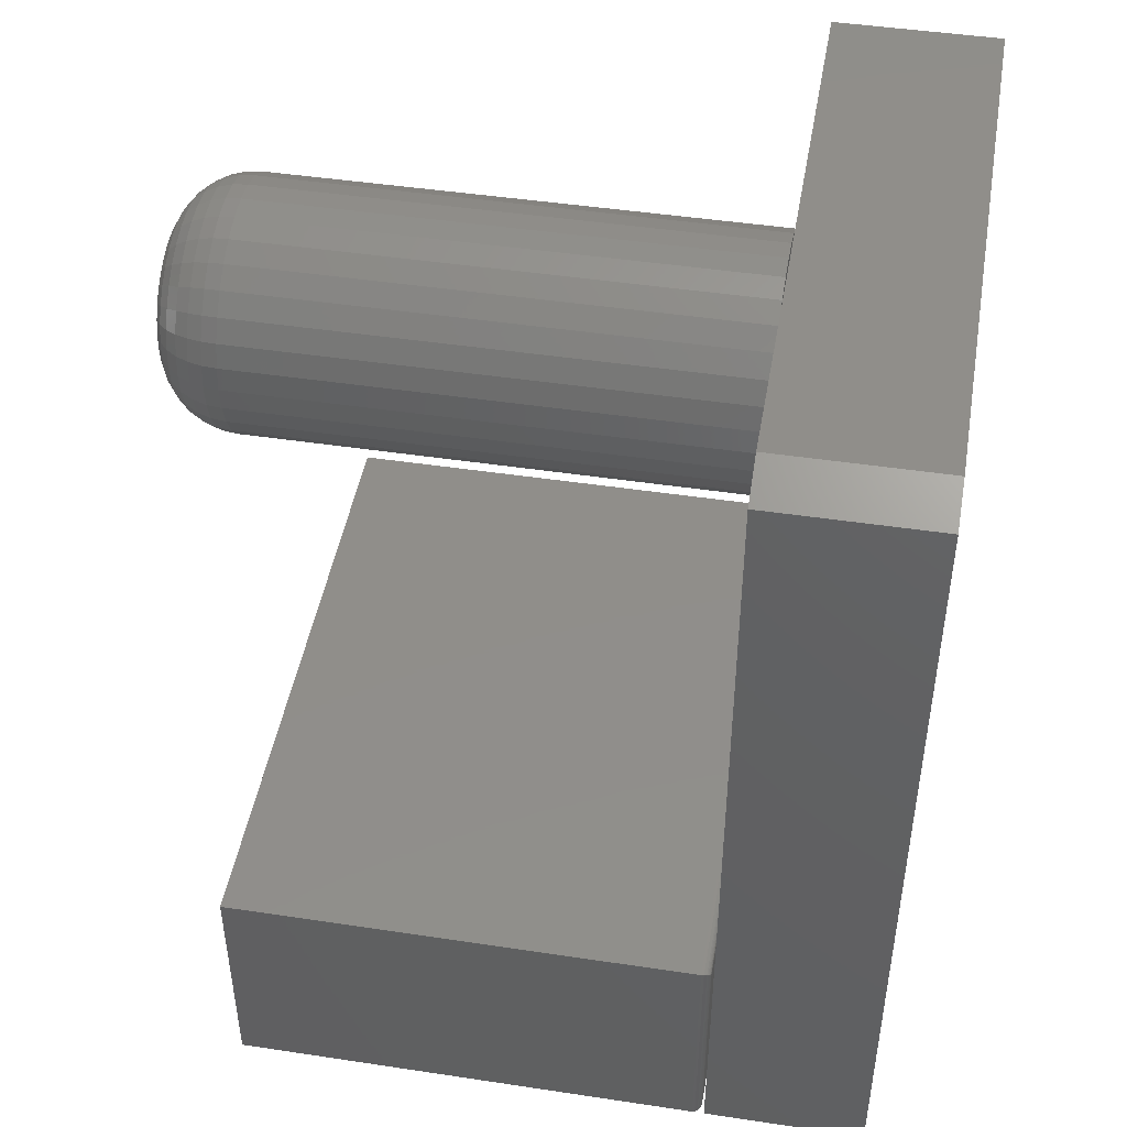
<metadata>
{"format":"stl","ext":"stl","renderer":"f3d","projection":"perspective","resolution":1024,"background":"white","views":[{"elev":45.9,"azim":-170.2,"up":"+Z"}]}
</metadata>
<code>
# stl→obj: 386 verts, 760 faces
v 0.3438 0.001069 0.6651
v 0.3438 -0.00676 0.6644
v 0.3438 -0.01429 0.6621
v 0.3438 0.008898 0.6644
v 0.3438 0.01643 0.6621
v 0.3438 -0.02123 0.6584
v 0.3438 0.02336 0.6584
v 0.3438 -0.02731 0.6534
v 0.3438 0.02945 0.6534
v 0.3438 -0.0323 0.6473
v 0.3438 0.03444 0.6473
v 0.3438 -0.03601 0.6404
v 0.3438 0.03815 0.6404
v 0.3438 -0.03829 0.6328
v 0.3438 0.04043 0.6328
v 0.3438 0.04043 0.6172
v 0.3438 -0.03601 0.6096
v 0.3438 0.03815 0.6096
v 0.3438 -0.0323 0.6027
v 0.3438 0.03444 0.6027
v 0.3438 -0.02731 0.5966
v 0.3438 0.02945 0.5966
v 0.3438 -0.02123 0.5916
v 0.3438 0.02336 0.5916
v 0.3438 -0.01429 0.5879
v 0.3438 0.01643 0.5879
v 0.3438 -0.00676 0.5856
v 0.3438 0.001069 0.5849
v 0.3438 0.008898 0.5856
v 0.3438 0.0412 0.625
v 0.3438 -0.03906 0.625
v 0.3438 -0.03829 0.6172
v -0.1328 0.1037 0.625
v 0.2812 0.1037 0.625
v -0.1328 0.1017 0.605
v 0.2812 0.1017 0.605
v -0.1328 0.09589 0.5857
v 0.2812 0.09589 0.5857
v -0.1328 0.0864 0.568
v 0.2812 0.0864 0.568
v -0.1328 0.07364 0.5524
v 0.2812 0.07364 0.5524
v -0.1328 0.05809 0.5397
v 0.2812 0.05809 0.5397
v -0.1328 0.04034 0.5302
v 0.2812 0.04034 0.5302
v -0.1328 0.02109 0.5243
v 0.2812 0.02109 0.5243
v -0.1328 0.001069 0.5224
v 0.2812 0.001069 0.5224
v -0.1328 -0.01895 0.5243
v 0.2812 -0.01895 0.5243
v -0.1328 -0.03821 0.5302
v 0.2812 -0.03821 0.5302
v -0.1328 -0.05595 0.5397
v 0.2812 -0.05595 0.5397
v -0.1328 -0.0715 0.5524
v 0.2812 -0.0715 0.5524
v -0.1328 -0.08427 0.568
v 0.2812 -0.08427 0.568
v -0.1328 -0.09375 0.5857
v 0.2812 -0.09375 0.5857
v -0.1328 -0.09959 0.605
v 0.2812 -0.09959 0.605
v -0.1328 -0.1016 0.625
v 0.2812 -0.1016 0.625
v -0.1328 -0.09959 0.645
v 0.2812 -0.09959 0.645
v -0.1328 -0.09375 0.6643
v 0.2812 -0.09375 0.6643
v -0.1328 -0.08427 0.682
v 0.2812 -0.08427 0.682
v -0.1328 -0.0715 0.6976
v 0.2812 -0.0715 0.6976
v -0.1328 -0.05595 0.7103
v 0.2812 -0.05595 0.7103
v -0.1328 -0.03821 0.7198
v 0.2812 -0.03821 0.7198
v -0.1328 -0.01895 0.7257
v 0.2812 -0.01895 0.7257
v -0.1328 0.001069 0.7276
v 0.2812 0.001069 0.7276
v -0.1328 0.02109 0.7257
v 0.2812 0.02109 0.7257
v -0.1328 0.04034 0.7198
v 0.2812 0.04034 0.7198
v -0.1328 0.05809 0.7103
v 0.2812 0.05809 0.7103
v -0.1328 0.07364 0.6976
v 0.2812 0.07364 0.6976
v -0.1328 0.0864 0.682
v 0.2812 0.0864 0.682
v -0.1328 0.09589 0.6643
v 0.2812 0.09589 0.6643
v -0.1328 0.1017 0.645
v 0.2812 0.1017 0.645
v 0.3425 -0.05126 0.625
v 0.3425 -0.05025 0.6352
v 0.339 -0.06298 0.625
v 0.339 -0.06175 0.6375
v 0.3332 -0.07379 0.625
v 0.3332 -0.07235 0.6396
v 0.3254 -0.08326 0.625
v 0.3254 -0.08164 0.6415
v 0.316 -0.09103 0.625
v 0.316 -0.08926 0.643
v 0.3052 -0.0968 0.625
v 0.3052 -0.09492 0.6441
v 0.2934 -0.1004 0.625
v 0.2934 -0.09841 0.6448
v 0.3425 0.05239 0.6352
v 0.3425 0.05339 0.625
v 0.339 0.06389 0.6375
v 0.339 0.06512 0.625
v 0.3332 0.07449 0.6396
v 0.3332 0.07592 0.625
v 0.3254 0.08377 0.6415
v 0.3254 0.08539 0.625
v 0.316 0.0914 0.643
v 0.316 0.09317 0.625
v 0.3052 0.09706 0.6441
v 0.3052 0.09894 0.625
v 0.2934 0.1006 0.6448
v 0.2934 0.1025 0.625
v 0.3425 0.04941 0.645
v 0.339 0.06024 0.6495
v 0.3332 0.07023 0.6536
v 0.3254 0.07898 0.6573
v 0.316 0.08616 0.6602
v 0.3052 0.09149 0.6625
v 0.2934 0.09478 0.6638
v 0.3425 0.04458 0.6541
v 0.339 0.05432 0.6606
v 0.3332 0.06331 0.6666
v 0.3254 0.07118 0.6718
v 0.316 0.07765 0.6762
v 0.3052 0.08245 0.6794
v 0.2934 0.08541 0.6814
v 0.3425 0.03807 0.662
v 0.339 0.04636 0.6703
v 0.3332 0.054 0.6779
v 0.3254 0.0607 0.6846
v 0.316 0.06619 0.6901
v 0.3052 0.07028 0.6942
v 0.2934 0.07279 0.6967
v 0.3425 0.03014 0.6685
v 0.339 0.03665 0.6783
v 0.3332 0.04266 0.6872
v 0.3254 0.04792 0.6951
v 0.316 0.05224 0.7016
v 0.3052 0.05544 0.7064
v 0.2934 0.05742 0.7093
v 0.3425 0.02109 0.6733
v 0.339 0.02558 0.6842
v 0.3332 0.02971 0.6942
v 0.3254 0.03334 0.7029
v 0.316 0.03631 0.7101
v 0.3052 0.03852 0.7154
v 0.2934 0.03988 0.7187
v 0.3425 0.01128 0.6763
v 0.339 0.01356 0.6878
v 0.3332 0.01567 0.6984
v 0.3254 0.01752 0.7077
v 0.316 0.01904 0.7153
v 0.3052 0.02016 0.721
v 0.2934 0.02086 0.7245
v 0.3425 0.001069 0.6773
v 0.339 0.001069 0.689
v 0.3332 0.001069 0.6999
v 0.3254 0.001069 0.7093
v 0.316 0.001069 0.7171
v 0.3052 0.001069 0.7229
v 0.2934 0.001069 0.7264
v 0.3425 -0.009139 0.6763
v 0.339 -0.01143 0.6878
v 0.3332 -0.01353 0.6984
v 0.3254 -0.01538 0.7077
v 0.316 -0.0169 0.7153
v 0.3052 -0.01803 0.721
v 0.2934 -0.01872 0.7245
v 0.3425 -0.01895 0.6733
v 0.339 -0.02344 0.6842
v 0.3332 -0.02758 0.6942
v 0.3254 -0.0312 0.7029
v 0.316 -0.03418 0.7101
v 0.3052 -0.03639 0.7154
v 0.2934 -0.03775 0.7187
v 0.3425 -0.028 0.6685
v 0.339 -0.03451 0.6783
v 0.3332 -0.04052 0.6872
v 0.3254 -0.04578 0.6951
v 0.316 -0.0501 0.7016
v 0.3052 -0.05331 0.7064
v 0.2934 -0.05528 0.7093
v 0.3425 -0.03593 0.662
v 0.339 -0.04422 0.6703
v 0.3332 -0.05186 0.6779
v 0.3254 -0.05856 0.6846
v 0.316 -0.06405 0.6901
v 0.3052 -0.06814 0.6942
v 0.2934 -0.07065 0.6967
v 0.3425 -0.04244 0.6541
v 0.339 -0.05219 0.6606
v 0.3332 -0.06117 0.6666
v 0.3254 -0.06905 0.6718
v 0.316 -0.07551 0.6762
v 0.3052 -0.08031 0.6794
v 0.2934 -0.08327 0.6814
v 0.3425 -0.04727 0.645
v 0.339 -0.0581 0.6495
v 0.3332 -0.06809 0.6536
v 0.3254 -0.07684 0.6573
v 0.316 -0.08402 0.6602
v 0.3052 -0.08935 0.6625
v 0.2934 -0.09264 0.6638
v 0.3425 0.05239 0.6148
v 0.339 0.06389 0.6125
v 0.3332 0.07449 0.6104
v 0.3254 0.08377 0.6085
v 0.316 0.0914 0.607
v 0.3052 0.09706 0.6059
v 0.2934 0.1006 0.6052
v 0.3425 -0.05025 0.6148
v 0.339 -0.06175 0.6125
v 0.3332 -0.07235 0.6104
v 0.3254 -0.08164 0.6085
v 0.316 -0.08926 0.607
v 0.3052 -0.09492 0.6059
v 0.2934 -0.09841 0.6052
v 0.3425 -0.04727 0.605
v 0.339 -0.0581 0.6005
v 0.3332 -0.06809 0.5964
v 0.3254 -0.07684 0.5927
v 0.316 -0.08402 0.5898
v 0.3052 -0.08935 0.5875
v 0.2934 -0.09264 0.5862
v 0.3425 -0.04244 0.5959
v 0.339 -0.05219 0.5894
v 0.3332 -0.06117 0.5834
v 0.3254 -0.06905 0.5782
v 0.316 -0.07551 0.5738
v 0.3052 -0.08031 0.5706
v 0.2934 -0.08327 0.5686
v 0.3425 -0.03593 0.588
v 0.339 -0.04422 0.5797
v 0.3332 -0.05186 0.5721
v 0.3254 -0.05856 0.5654
v 0.316 -0.06405 0.5599
v 0.3052 -0.06814 0.5558
v 0.2934 -0.07065 0.5533
v 0.3425 -0.028 0.5815
v 0.339 -0.03451 0.5717
v 0.3332 -0.04052 0.5628
v 0.3254 -0.04578 0.5549
v 0.316 -0.0501 0.5484
v 0.3052 -0.05331 0.5436
v 0.2934 -0.05528 0.5407
v 0.3425 -0.01895 0.5767
v 0.339 -0.02344 0.5658
v 0.3332 -0.02758 0.5558
v 0.3254 -0.0312 0.5471
v 0.316 -0.03418 0.5399
v 0.3052 -0.03639 0.5346
v 0.2934 -0.03775 0.5313
v 0.3425 -0.009139 0.5737
v 0.339 -0.01143 0.5622
v 0.3332 -0.01353 0.5516
v 0.3254 -0.01538 0.5423
v 0.316 -0.0169 0.5347
v 0.3052 -0.01803 0.529
v 0.2934 -0.01872 0.5255
v 0.3425 0.001069 0.5727
v 0.339 0.001069 0.561
v 0.3332 0.001069 0.5501
v 0.3254 0.001069 0.5407
v 0.316 0.001069 0.5329
v 0.3052 0.001069 0.5271
v 0.2934 0.001069 0.5236
v 0.3425 0.01128 0.5737
v 0.339 0.01356 0.5622
v 0.3332 0.01567 0.5516
v 0.3254 0.01752 0.5423
v 0.316 0.01904 0.5347
v 0.3052 0.02016 0.529
v 0.2934 0.02086 0.5255
v 0.3425 0.02109 0.5767
v 0.339 0.02558 0.5658
v 0.3332 0.02971 0.5558
v 0.3254 0.03334 0.5471
v 0.316 0.03631 0.5399
v 0.3052 0.03852 0.5346
v 0.2934 0.03988 0.5313
v 0.3425 0.03014 0.5815
v 0.339 0.03665 0.5717
v 0.3332 0.04266 0.5628
v 0.3254 0.04792 0.5549
v 0.316 0.05224 0.5484
v 0.3052 0.05544 0.5436
v 0.2934 0.05742 0.5407
v 0.3425 0.03807 0.588
v 0.339 0.04636 0.5797
v 0.3332 0.054 0.5721
v 0.3254 0.0607 0.5654
v 0.316 0.06619 0.5599
v 0.3052 0.07028 0.5558
v 0.2934 0.07279 0.5533
v 0.3425 0.04458 0.5959
v 0.339 0.05432 0.5894
v 0.3332 0.06331 0.5834
v 0.3254 0.07118 0.5782
v 0.316 0.07765 0.5738
v 0.3052 0.08245 0.5706
v 0.2934 0.08541 0.5686
v 0.3425 0.04941 0.605
v 0.339 0.06024 0.6005
v 0.3332 0.07023 0.5964
v 0.3254 0.07898 0.5927
v 0.316 0.08616 0.5898
v 0.3052 0.09149 0.5875
v 0.2934 0.09478 0.5862
v -0.2734 -0.2578 0
v -0.2734 -0.2609 0.0003002
v -0.2734 -0.2638 0.001189
v -0.2734 0.2734 0.7344
v -0.2734 0.2734 0
v -0.2734 -0.2722 0.009646
v -0.2734 -0.2731 0.01258
v -0.2734 -0.2734 0.01562
v -0.2734 -0.2734 0.75
v -0.2734 0.2344 0.75
v -0.2734 -0.2665 0.002633
v -0.2734 -0.2689 0.004576
v -0.2734 -0.2708 0.006944
v -0.1353 -0.2578 0
v -0.1353 0.2734 0
v -0.1353 -0.2722 0.009646
v -0.1353 0.2734 0.7344
v -0.1353 0.2344 0.75
v -0.1353 -0.2734 0.75
v -0.1353 -0.2734 0.01562
v -0.1353 -0.2731 0.01258
v -0.1353 -0.2609 0.0003002
v -0.1353 -0.2708 0.006944
v -0.1353 -0.2689 0.004576
v -0.1353 -0.2665 0.002633
v -0.1353 -0.2638 0.001189
v -0.125 -0.2734 0.2031
v 0.2759 -0.2734 0.2031
v -0.125 0.2734 0.2031
v 0.2759 0.2734 0.2031
v -0.125 -0.2734 0
v -0.125 0.2734 -6.939e-18
v 0.2759 -0.2734 0
v 0.2759 0.2734 0
v -0.1328 0.2656 0.1953
v -0.1328 0.2656 0.007812
v -0.1328 -0.2656 0.1953
v -0.1328 -0.2656 0.007812
v -0.1327 0.2669 0.006571
v -0.1327 -0.2669 0.006567
v -0.1272 0.2731 0.0003152
v -0.1295 -0.272 0.001405
v -0.1295 0.272 0.001405
v -0.1304 -0.2712 0.00221
v -0.1304 0.2712 0.00221
v -0.1313 -0.2703 0.003156
v -0.1313 0.2703 0.003156
v -0.1319 -0.2692 0.004218
v -0.1319 0.2692 0.004218
v -0.1324 -0.2681 0.005364
v -0.1324 0.2681 0.005364
v -0.1272 -0.2731 0.0003152
v -0.1327 -0.2669 0.1966
v -0.1295 -0.272 0.2017
v -0.1304 -0.2712 0.2009
v -0.1313 -0.2703 0.2
v -0.1319 -0.2692 0.1989
v -0.1324 -0.2681 0.1978
v -0.1272 -0.2731 0.2028
v -0.1327 0.2669 0.1966
v -0.1324 0.2681 0.1978
v -0.1319 0.2692 0.1989
v -0.1313 0.2703 0.2
v -0.1304 0.2712 0.2009
v -0.1295 0.272 0.2017
v -0.1272 0.2731 0.2028
f 1 2 3
f 4 1 3
f 4 3 5
f 5 3 6
f 5 6 7
f 7 6 8
f 7 8 9
f 9 8 10
f 9 10 11
f 11 10 12
f 11 12 13
f 13 12 14
f 13 14 15
f 16 17 18
f 18 17 19
f 18 19 20
f 20 19 21
f 20 21 22
f 22 21 23
f 22 23 24
f 24 23 25
f 24 25 26
f 26 25 27
f 26 27 28
f 26 28 29
f 15 14 30
f 30 14 31
f 30 31 16
f 16 31 32
f 16 32 17
f 33 34 35
f 35 34 36
f 35 36 37
f 37 36 38
f 37 38 39
f 39 38 40
f 39 40 41
f 41 40 42
f 41 42 43
f 43 42 44
f 43 44 45
f 45 44 46
f 45 46 47
f 47 46 48
f 47 48 49
f 49 48 50
f 49 50 51
f 51 50 52
f 51 52 53
f 53 52 54
f 53 54 55
f 55 54 56
f 55 56 57
f 57 56 58
f 57 58 59
f 59 58 60
f 59 60 61
f 61 60 62
f 61 62 63
f 63 62 64
f 63 64 65
f 65 64 66
f 65 66 67
f 67 66 68
f 67 68 69
f 69 68 70
f 69 70 71
f 71 70 72
f 71 72 73
f 73 72 74
f 73 74 75
f 75 74 76
f 75 76 77
f 77 76 78
f 77 78 79
f 79 78 80
f 79 80 81
f 81 80 82
f 81 82 83
f 83 82 84
f 83 84 85
f 85 84 86
f 85 86 87
f 87 86 88
f 87 88 89
f 89 88 90
f 89 90 91
f 91 90 92
f 91 92 93
f 93 92 94
f 93 94 95
f 95 94 96
f 95 96 33
f 33 96 34
f 31 14 97
f 97 14 98
f 97 98 99
f 99 98 100
f 99 100 101
f 101 100 102
f 101 102 103
f 103 102 104
f 103 104 105
f 105 104 106
f 105 106 107
f 107 106 108
f 107 108 109
f 109 108 110
f 109 110 66
f 66 110 68
f 15 30 111
f 111 30 112
f 111 112 113
f 113 112 114
f 113 114 115
f 115 114 116
f 115 116 117
f 117 116 118
f 117 118 119
f 119 118 120
f 119 120 121
f 121 120 122
f 121 122 123
f 123 122 124
f 123 124 96
f 96 124 34
f 13 15 125
f 125 15 111
f 125 111 126
f 126 111 113
f 126 113 127
f 127 113 115
f 127 115 128
f 128 115 117
f 128 117 129
f 129 117 119
f 129 119 130
f 130 119 121
f 130 121 131
f 131 121 123
f 131 123 94
f 94 123 96
f 11 13 132
f 132 13 125
f 132 125 133
f 133 125 126
f 133 126 134
f 134 126 127
f 134 127 135
f 135 127 128
f 135 128 136
f 136 128 129
f 136 129 137
f 137 129 130
f 137 130 138
f 138 130 131
f 138 131 92
f 92 131 94
f 9 11 139
f 139 11 132
f 139 132 140
f 140 132 133
f 140 133 141
f 141 133 134
f 141 134 142
f 142 134 135
f 142 135 143
f 143 135 136
f 143 136 144
f 144 136 137
f 144 137 145
f 145 137 138
f 145 138 90
f 90 138 92
f 7 9 146
f 146 9 139
f 146 139 147
f 147 139 140
f 147 140 148
f 148 140 141
f 148 141 149
f 149 141 142
f 149 142 150
f 150 142 143
f 150 143 151
f 151 143 144
f 151 144 152
f 152 144 145
f 152 145 88
f 88 145 90
f 5 7 153
f 153 7 146
f 153 146 154
f 154 146 147
f 154 147 155
f 155 147 148
f 155 148 156
f 156 148 149
f 156 149 157
f 157 149 150
f 157 150 158
f 158 150 151
f 158 151 159
f 159 151 152
f 159 152 86
f 86 152 88
f 4 5 160
f 160 5 153
f 160 153 161
f 161 153 154
f 161 154 162
f 162 154 155
f 162 155 163
f 163 155 156
f 163 156 164
f 164 156 157
f 164 157 165
f 165 157 158
f 165 158 166
f 166 158 159
f 166 159 84
f 84 159 86
f 1 4 167
f 167 4 160
f 167 160 168
f 168 160 161
f 168 161 169
f 169 161 162
f 169 162 170
f 170 162 163
f 170 163 171
f 171 163 164
f 171 164 172
f 172 164 165
f 172 165 173
f 173 165 166
f 173 166 82
f 82 166 84
f 2 1 174
f 174 1 167
f 174 167 175
f 175 167 168
f 175 168 176
f 176 168 169
f 176 169 177
f 177 169 170
f 177 170 178
f 178 170 171
f 178 171 179
f 179 171 172
f 179 172 180
f 180 172 173
f 180 173 80
f 80 173 82
f 3 2 181
f 181 2 174
f 181 174 182
f 182 174 175
f 182 175 183
f 183 175 176
f 183 176 184
f 184 176 177
f 184 177 185
f 185 177 178
f 185 178 186
f 186 178 179
f 186 179 187
f 187 179 180
f 187 180 78
f 78 180 80
f 6 3 188
f 188 3 181
f 188 181 189
f 189 181 182
f 189 182 190
f 190 182 183
f 190 183 191
f 191 183 184
f 191 184 192
f 192 184 185
f 192 185 193
f 193 185 186
f 193 186 194
f 194 186 187
f 194 187 76
f 76 187 78
f 8 6 195
f 195 6 188
f 195 188 196
f 196 188 189
f 196 189 197
f 197 189 190
f 197 190 198
f 198 190 191
f 198 191 199
f 199 191 192
f 199 192 200
f 200 192 193
f 200 193 201
f 201 193 194
f 201 194 74
f 74 194 76
f 10 8 202
f 202 8 195
f 202 195 203
f 203 195 196
f 203 196 204
f 204 196 197
f 204 197 205
f 205 197 198
f 205 198 206
f 206 198 199
f 206 199 207
f 207 199 200
f 207 200 208
f 208 200 201
f 208 201 72
f 72 201 74
f 12 10 209
f 209 10 202
f 209 202 210
f 210 202 203
f 210 203 211
f 211 203 204
f 211 204 212
f 212 204 205
f 212 205 213
f 213 205 206
f 213 206 214
f 214 206 207
f 214 207 215
f 215 207 208
f 215 208 70
f 70 208 72
f 14 12 98
f 98 12 209
f 98 209 100
f 100 209 210
f 100 210 102
f 102 210 211
f 102 211 104
f 104 211 212
f 104 212 106
f 106 212 213
f 106 213 108
f 108 213 214
f 108 214 110
f 110 214 215
f 110 215 68
f 68 215 70
f 30 16 112
f 112 16 216
f 112 216 114
f 114 216 217
f 114 217 116
f 116 217 218
f 116 218 118
f 118 218 219
f 118 219 120
f 120 219 220
f 120 220 122
f 122 220 221
f 122 221 124
f 124 221 222
f 124 222 34
f 34 222 36
f 32 31 223
f 223 31 97
f 223 97 224
f 224 97 99
f 224 99 225
f 225 99 101
f 225 101 226
f 226 101 103
f 226 103 227
f 227 103 105
f 227 105 228
f 228 105 107
f 228 107 229
f 229 107 109
f 229 109 64
f 64 109 66
f 17 32 230
f 230 32 223
f 230 223 231
f 231 223 224
f 231 224 232
f 232 224 225
f 232 225 233
f 233 225 226
f 233 226 234
f 234 226 227
f 234 227 235
f 235 227 228
f 235 228 236
f 236 228 229
f 236 229 62
f 62 229 64
f 19 17 237
f 237 17 230
f 237 230 238
f 238 230 231
f 238 231 239
f 239 231 232
f 239 232 240
f 240 232 233
f 240 233 241
f 241 233 234
f 241 234 242
f 242 234 235
f 242 235 243
f 243 235 236
f 243 236 60
f 60 236 62
f 21 19 244
f 244 19 237
f 244 237 245
f 245 237 238
f 245 238 246
f 246 238 239
f 246 239 247
f 247 239 240
f 247 240 248
f 248 240 241
f 248 241 249
f 249 241 242
f 249 242 250
f 250 242 243
f 250 243 58
f 58 243 60
f 23 21 251
f 251 21 244
f 251 244 252
f 252 244 245
f 252 245 253
f 253 245 246
f 253 246 254
f 254 246 247
f 254 247 255
f 255 247 248
f 255 248 256
f 256 248 249
f 256 249 257
f 257 249 250
f 257 250 56
f 56 250 58
f 25 23 258
f 258 23 251
f 258 251 259
f 259 251 252
f 259 252 260
f 260 252 253
f 260 253 261
f 261 253 254
f 261 254 262
f 262 254 255
f 262 255 263
f 263 255 256
f 263 256 264
f 264 256 257
f 264 257 54
f 54 257 56
f 27 25 265
f 265 25 258
f 265 258 266
f 266 258 259
f 266 259 267
f 267 259 260
f 267 260 268
f 268 260 261
f 268 261 269
f 269 261 262
f 269 262 270
f 270 262 263
f 270 263 271
f 271 263 264
f 271 264 52
f 52 264 54
f 28 27 272
f 272 27 265
f 272 265 273
f 273 265 266
f 273 266 274
f 274 266 267
f 274 267 275
f 275 267 268
f 275 268 276
f 276 268 269
f 276 269 277
f 277 269 270
f 277 270 278
f 278 270 271
f 278 271 50
f 50 271 52
f 29 28 279
f 279 28 272
f 279 272 280
f 280 272 273
f 280 273 281
f 281 273 274
f 281 274 282
f 282 274 275
f 282 275 283
f 283 275 276
f 283 276 284
f 284 276 277
f 284 277 285
f 285 277 278
f 285 278 48
f 48 278 50
f 26 29 286
f 286 29 279
f 286 279 287
f 287 279 280
f 287 280 288
f 288 280 281
f 288 281 289
f 289 281 282
f 289 282 290
f 290 282 283
f 290 283 291
f 291 283 284
f 291 284 292
f 292 284 285
f 292 285 46
f 46 285 48
f 24 26 293
f 293 26 286
f 293 286 294
f 294 286 287
f 294 287 295
f 295 287 288
f 295 288 296
f 296 288 289
f 296 289 297
f 297 289 290
f 297 290 298
f 298 290 291
f 298 291 299
f 299 291 292
f 299 292 44
f 44 292 46
f 22 24 300
f 300 24 293
f 300 293 301
f 301 293 294
f 301 294 302
f 302 294 295
f 302 295 303
f 303 295 296
f 303 296 304
f 304 296 297
f 304 297 305
f 305 297 298
f 305 298 306
f 306 298 299
f 306 299 42
f 42 299 44
f 20 22 307
f 307 22 300
f 307 300 308
f 308 300 301
f 308 301 309
f 309 301 302
f 309 302 310
f 310 302 303
f 310 303 311
f 311 303 304
f 311 304 312
f 312 304 305
f 312 305 313
f 313 305 306
f 313 306 40
f 40 306 42
f 18 20 314
f 314 20 307
f 314 307 315
f 315 307 308
f 315 308 316
f 316 308 309
f 316 309 317
f 317 309 310
f 317 310 318
f 318 310 311
f 318 311 319
f 319 311 312
f 319 312 320
f 320 312 313
f 320 313 38
f 38 313 40
f 16 18 216
f 216 18 314
f 216 314 217
f 217 314 315
f 217 315 218
f 218 315 316
f 218 316 219
f 219 316 317
f 219 317 220
f 220 317 318
f 220 318 221
f 221 318 319
f 221 319 222
f 222 319 320
f 222 320 36
f 36 320 38
f 81 83 79
f 77 79 83
f 85 77 83
f 75 77 85
f 87 75 85
f 45 53 43
f 51 53 45
f 47 51 45
f 49 51 47
f 53 55 43
f 43 55 57
f 43 57 41
f 41 57 59
f 41 59 39
f 39 59 61
f 39 61 37
f 37 61 63
f 37 63 35
f 35 63 65
f 35 65 33
f 33 65 67
f 33 67 95
f 95 67 69
f 95 69 93
f 93 69 71
f 93 71 91
f 91 71 73
f 91 73 89
f 89 73 75
f 89 75 87
f 321 322 323
f 324 325 326
f 324 326 327
f 324 327 328
f 324 328 329
f 324 329 330
f 325 321 323
f 325 323 331
f 325 331 332
f 325 332 333
f 325 333 326
f 334 335 336
f 337 338 339
f 337 339 340
f 337 340 341
f 337 341 336
f 337 336 335
f 342 334 336
f 342 336 343
f 342 343 344
f 342 344 345
f 342 345 346
f 329 339 330
f 330 339 338
f 335 325 337
f 337 325 324
f 330 338 324
f 324 338 337
f 321 325 334
f 334 325 335
f 328 340 329
f 329 340 339
f 321 334 322
f 322 334 342
f 322 342 323
f 323 342 346
f 323 346 331
f 331 346 345
f 331 345 332
f 332 345 344
f 332 344 333
f 333 344 343
f 333 343 326
f 326 343 336
f 326 336 327
f 327 336 341
f 327 341 328
f 328 341 340
f 347 348 349
f 349 348 350
f 351 352 353
f 353 352 354
f 355 356 357
f 357 356 358
f 350 354 349
f 349 354 352
f 347 351 348
f 348 351 353
f 358 359 360
f 358 356 359
f 361 362 363
f 362 364 363
f 363 364 365
f 364 366 365
f 365 366 367
f 366 368 367
f 367 368 369
f 368 370 369
f 369 370 371
f 370 360 371
f 371 360 359
f 352 351 361
f 361 351 372
f 361 372 362
f 357 360 373
f 357 358 360
f 372 374 362
f 374 375 362
f 362 375 364
f 375 376 364
f 364 376 366
f 376 377 366
f 366 377 368
f 377 378 368
f 368 378 370
f 378 373 370
f 370 373 360
f 351 347 372
f 372 347 379
f 372 379 374
f 355 373 380
f 355 357 373
f 373 378 380
f 380 378 381
f 378 377 381
f 381 377 382
f 377 376 382
f 382 376 383
f 376 375 383
f 383 375 384
f 375 374 384
f 384 374 385
f 374 379 385
f 347 349 379
f 379 349 386
f 379 386 385
f 356 380 359
f 356 355 380
f 380 381 359
f 359 381 371
f 381 382 371
f 371 382 369
f 382 383 369
f 369 383 367
f 383 384 367
f 367 384 365
f 384 385 365
f 365 385 363
f 385 386 363
f 349 352 386
f 386 352 361
f 386 361 363
f 348 353 350
f 350 353 354

</code>
